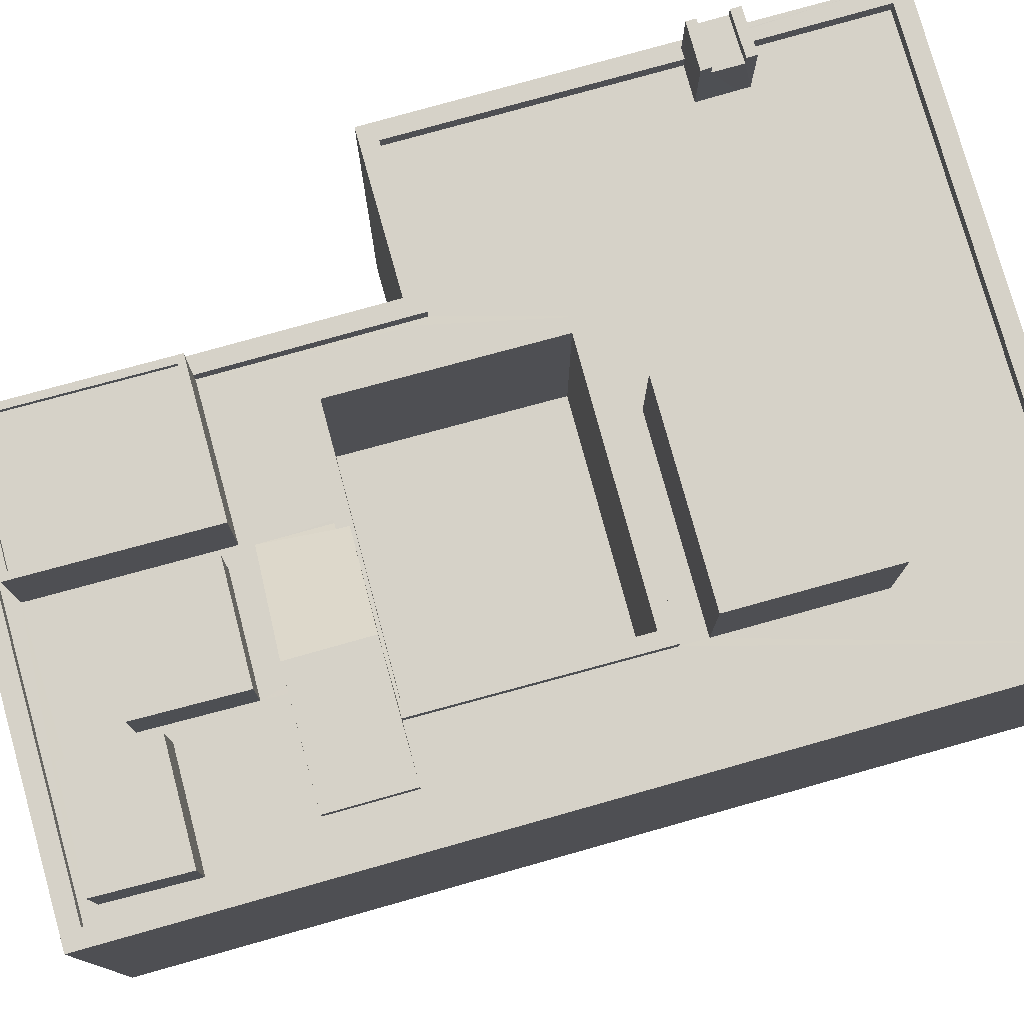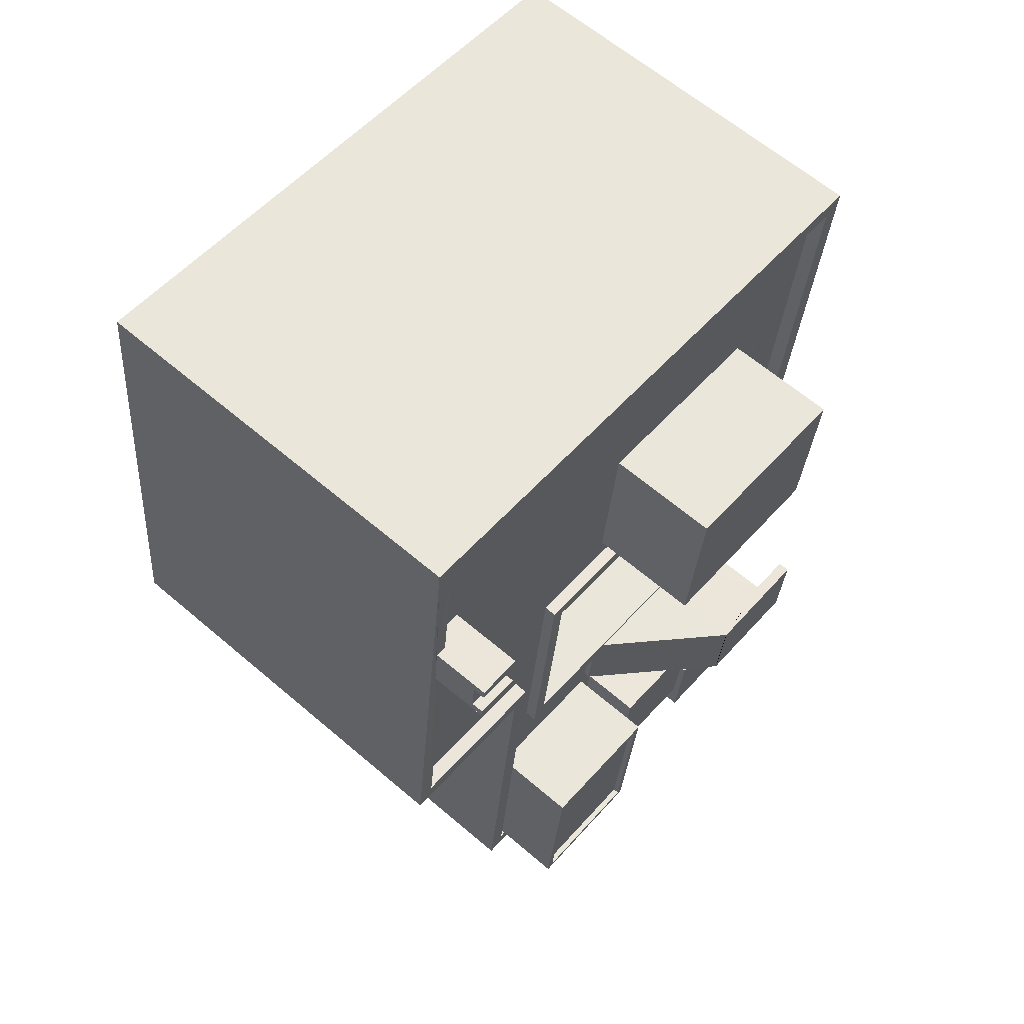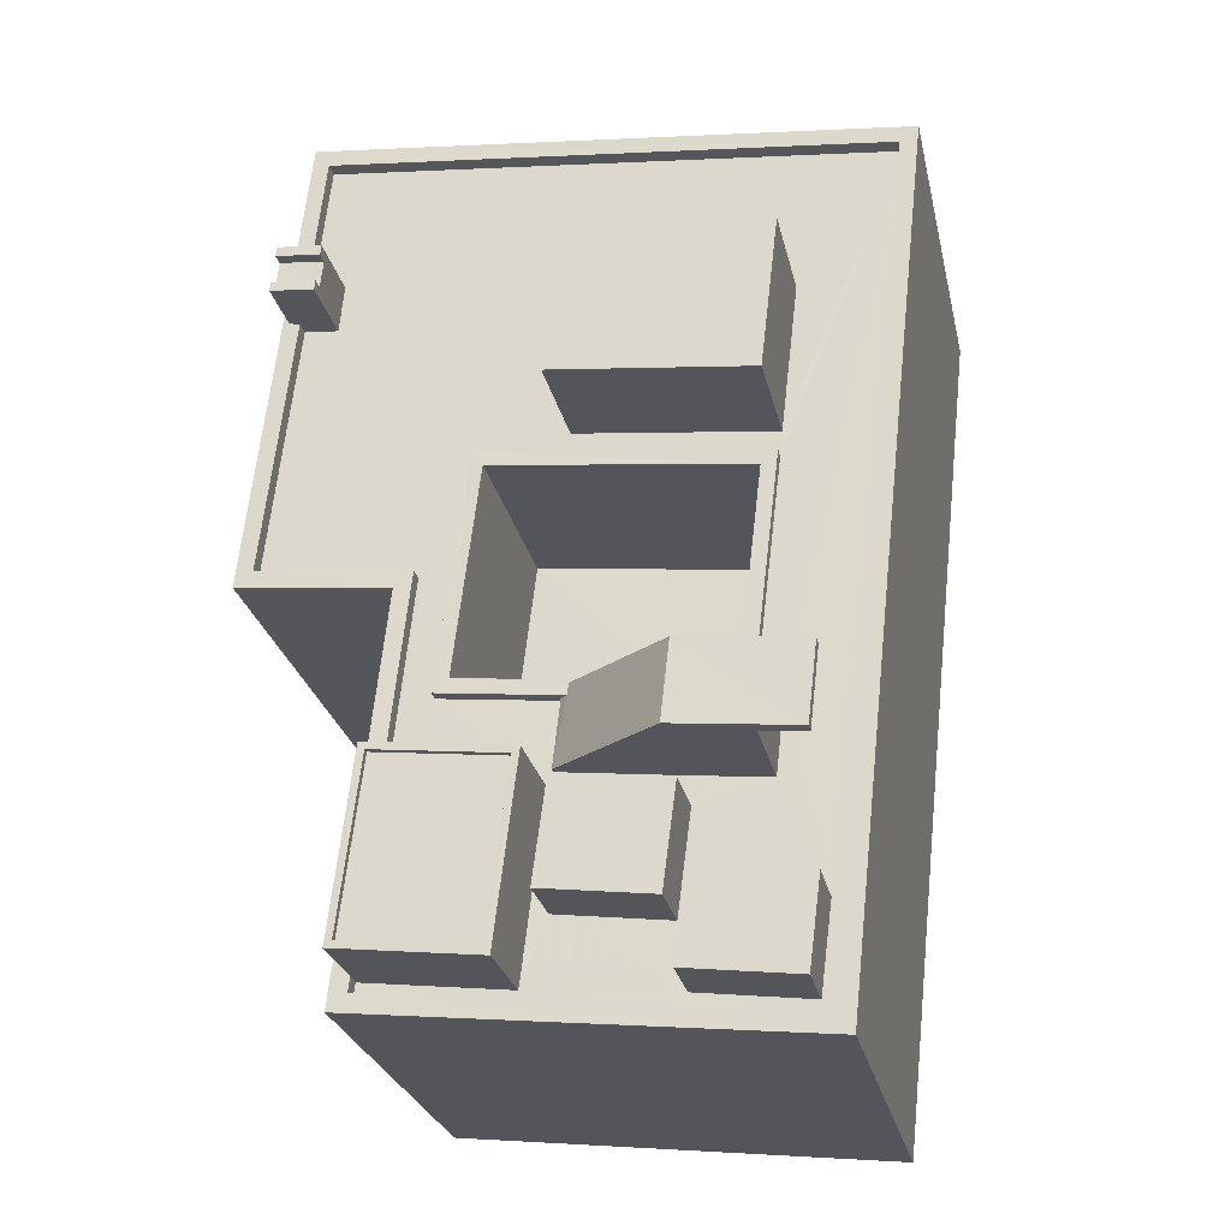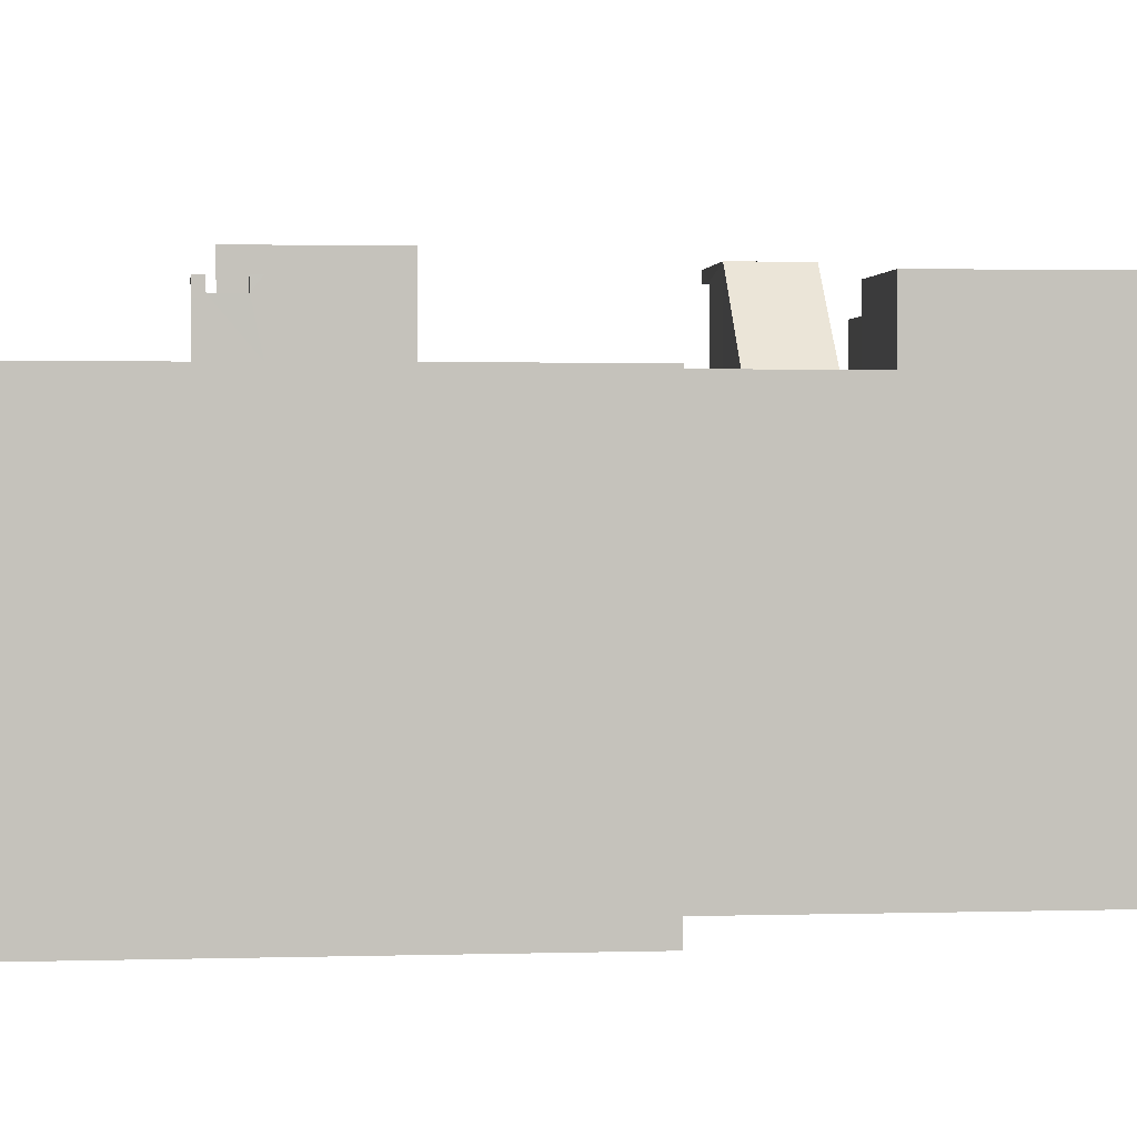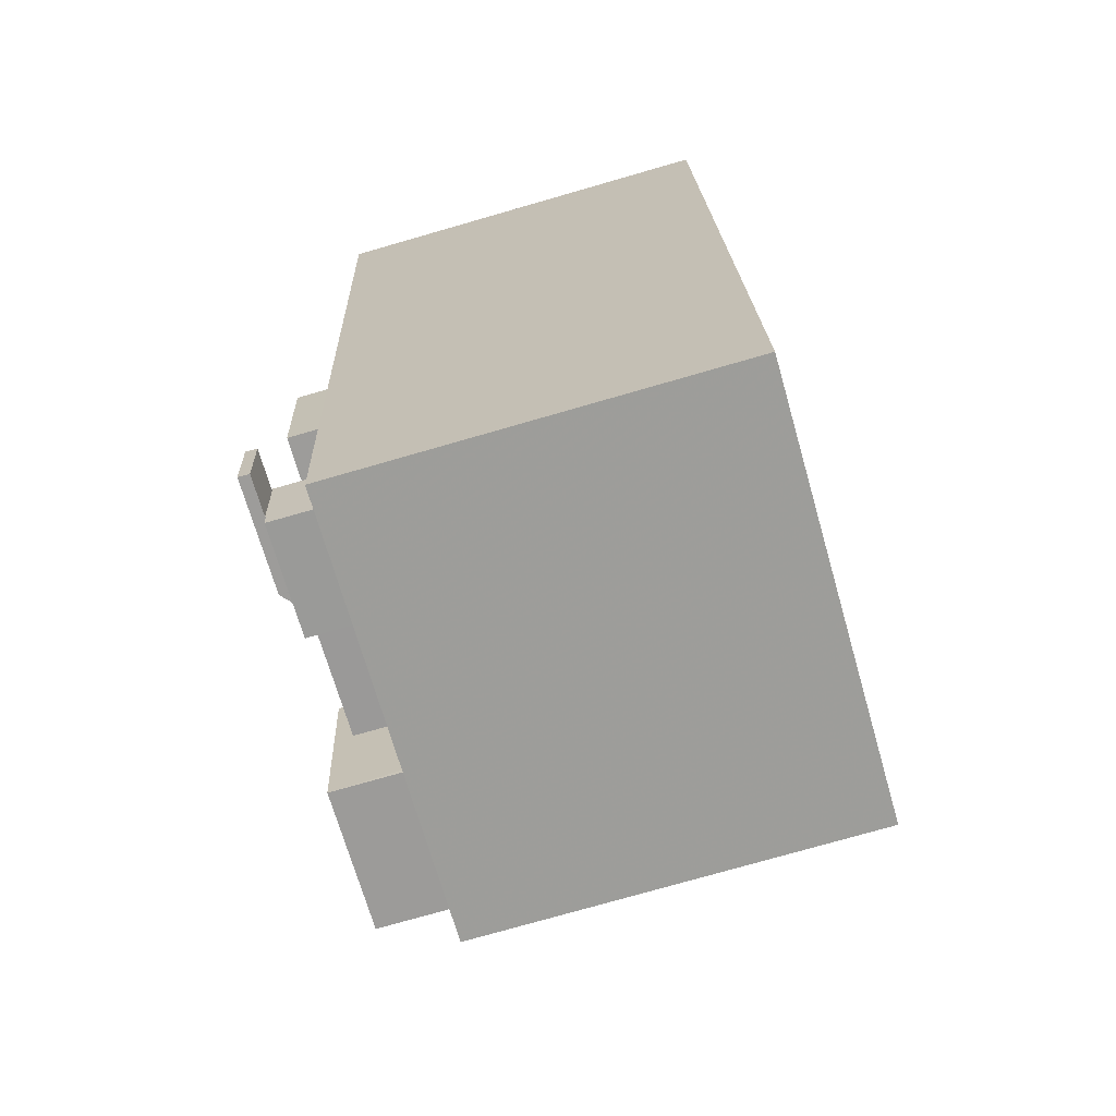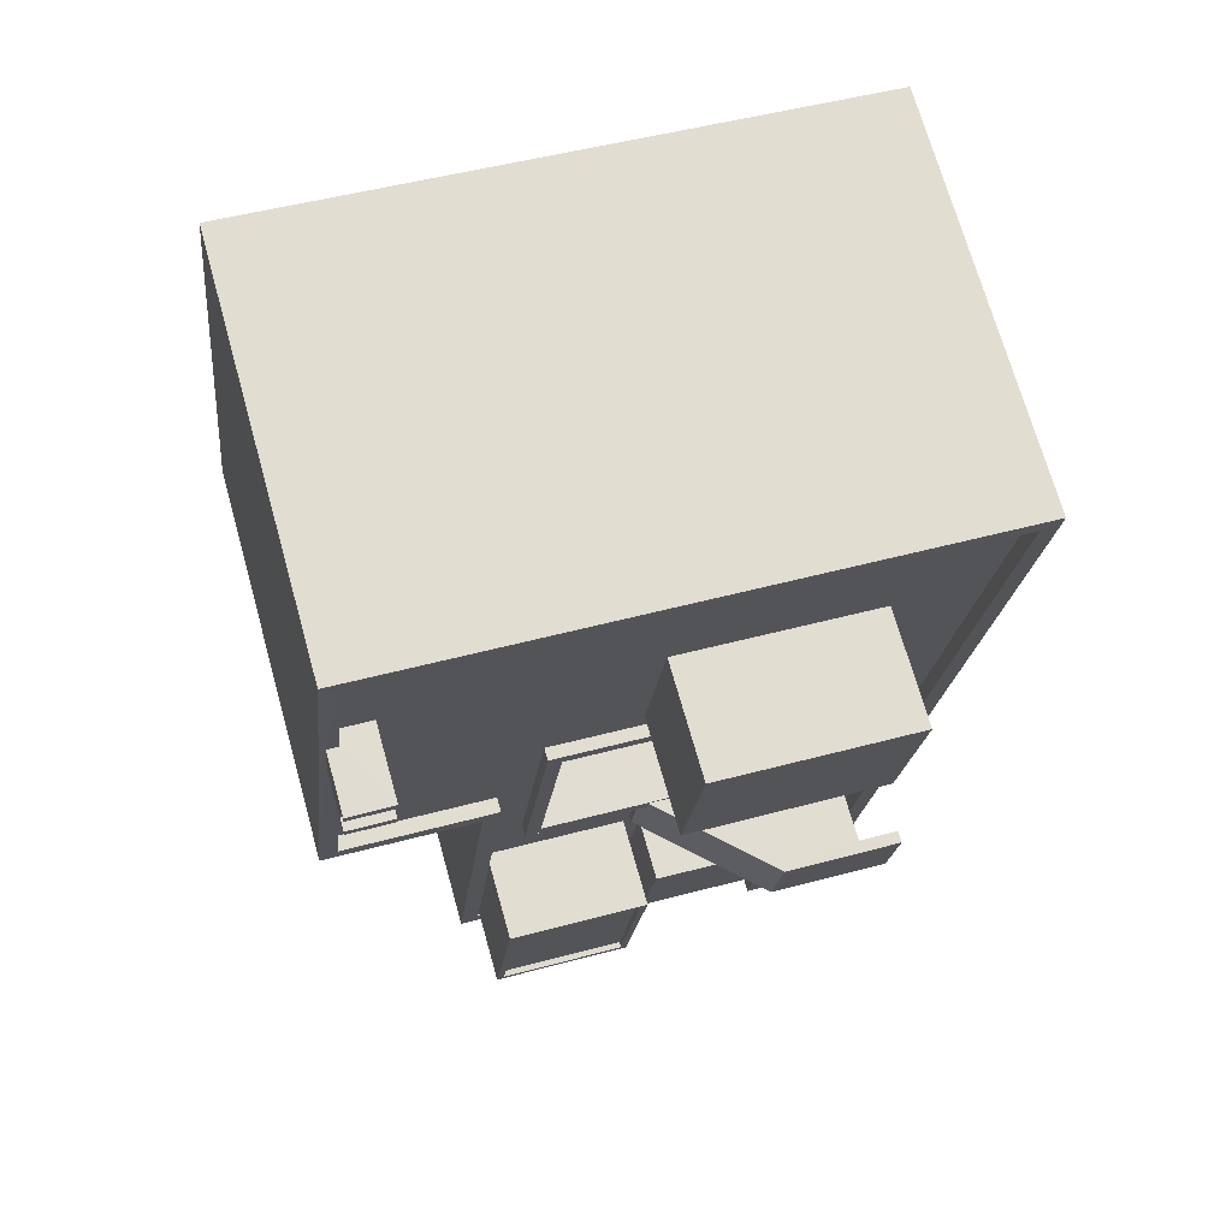
<metadata>
{"format":"obj","ext":"obj","renderer":"f3d","projection":"perspective","resolution":1024,"background":"white","views":[{"elev":77.9,"azim":68.0,"up":"+Z"},{"elev":62.9,"azim":-49.2,"up":"+Y"},{"elev":-26.7,"azim":12.4,"up":"+Y"},{"elev":2.2,"azim":-102.0,"up":"+Z"},{"elev":-76.2,"azim":106.0,"up":"+Y"},{"elev":71.0,"azim":-15.7,"up":"+Y"}]}
</metadata>
<code>
v -8.892e+04 -9.878e+04 8.554
v -8.893e+04 -9.877e+04 8.555
v -8.892e+04 -9.876e+04 8.556
v -8.893e+04 -9.876e+04 8.556
v -8.893e+04 -9.878e+04 8.555
v -8.893e+04 -9.877e+04 8.556
v -8.892e+04 -9.878e+04 18.46
v -8.892e+04 -9.878e+04 18.46
v -8.892e+04 -9.877e+04 18.46
v -8.892e+04 -9.877e+04 18.46
v -8.892e+04 -9.878e+04 18.28
v -8.892e+04 -9.878e+04 18.28
v -8.892e+04 -9.878e+04 18.28
v -8.892e+04 -9.878e+04 18.28
v -8.893e+04 -9.876e+04 16.75
v -8.893e+04 -9.876e+04 16.75
v -8.893e+04 -9.876e+04 16.75
v -8.893e+04 -9.877e+04 16.75
v -8.893e+04 -9.877e+04 16.75
v -8.893e+04 -9.876e+04 16.75
v -8.893e+04 -9.877e+04 16.75
v -8.893e+04 -9.877e+04 16.75
v -8.893e+04 -9.878e+04 16.75
v -8.893e+04 -9.878e+04 16.75
v -8.893e+04 -9.877e+04 16.75
v -8.893e+04 -9.877e+04 16.75
v -8.892e+04 -9.877e+04 16.57
v -8.892e+04 -9.878e+04 16.57
v -8.892e+04 -9.877e+04 16.7
v -8.892e+04 -9.877e+04 16.7
v -8.892e+04 -9.877e+04 18.71
v -8.892e+04 -9.878e+04 18.71
v -8.892e+04 -9.878e+04 16.45
v -8.892e+04 -9.878e+04 16.45
v -8.892e+04 -9.878e+04 16.45
v -8.892e+04 -9.877e+04 16.45
v -8.892e+04 -9.877e+04 16.45
v -8.892e+04 -9.878e+04 16.45
v -8.892e+04 -9.878e+04 16.45
v -8.892e+04 -9.878e+04 16.45
v -8.892e+04 -9.878e+04 16.45
v -8.892e+04 -9.878e+04 16.45
v -8.892e+04 -9.878e+04 16.45
v -8.892e+04 -9.878e+04 16.45
v -8.892e+04 -9.878e+04 16.45
v -8.893e+04 -9.878e+04 18.28
v -8.893e+04 -9.878e+04 18.28
v -8.893e+04 -9.878e+04 18.28
v -8.893e+04 -9.878e+04 18.28
v -8.893e+04 -9.877e+04 17.95
v -8.893e+04 -9.877e+04 17.95
v -8.893e+04 -9.876e+04 17.95
v -8.893e+04 -9.877e+04 17.95
v -8.892e+04 -9.878e+04 18.71
v -8.892e+04 -9.877e+04 18.71
v -8.892e+04 -9.877e+04 18.71
v -8.892e+04 -9.878e+04 18.71
v -8.892e+04 -9.877e+04 12.45
v -8.892e+04 -9.877e+04 12.45
v -8.893e+04 -9.877e+04 12.45
v -8.892e+04 -9.877e+04 12.45
v -8.893e+04 -9.877e+04 17.7
v -8.893e+04 -9.877e+04 17.7
v -8.893e+04 -9.877e+04 17.7
v -8.893e+04 -9.877e+04 17.7
v -8.892e+04 -9.878e+04 17.75
v -8.892e+04 -9.878e+04 17.75
v -8.892e+04 -9.878e+04 17.75
v -8.892e+04 -9.878e+04 17.75
v -8.893e+04 -9.878e+04 18.16
v -8.892e+04 -9.878e+04 18.16
v -8.892e+04 -9.878e+04 18.16
v -8.893e+04 -9.878e+04 18.16
v -8.892e+04 -9.878e+04 16.75
v -8.892e+04 -9.876e+04 16.75
v -8.892e+04 -9.876e+04 16.75
v -8.892e+04 -9.878e+04 16.75
v -8.892e+04 -9.877e+04 18.75
v -8.892e+04 -9.877e+04 18.74
v -8.892e+04 -9.877e+04 18.75
v -8.892e+04 -9.877e+04 18.75
v -8.893e+04 -9.877e+04 16.45
v -8.893e+04 -9.878e+04 16.45
v -8.893e+04 -9.877e+04 16.45
v -8.892e+04 -9.877e+04 16.7
v -8.893e+04 -9.877e+04 16.7
v -8.892e+04 -9.877e+04 16.7
v -8.892e+04 -9.877e+04 16.7
v -8.892e+04 -9.877e+04 16.7
v -8.892e+04 -9.877e+04 16.7
v -8.892e+04 -9.877e+04 16.7
v -8.892e+04 -9.878e+04 16.45
v -8.893e+04 -9.878e+04 16.45
v -8.892e+04 -9.878e+04 16.45
v -8.893e+04 -9.877e+04 16.45
v -8.893e+04 -9.877e+04 16.45
v -8.893e+04 -9.876e+04 16.45
v -8.893e+04 -9.876e+04 16.45
v -8.892e+04 -9.878e+04 16.45
v -8.892e+04 -9.876e+04 16.45
v -8.892e+04 -9.877e+04 16.45
v -8.893e+04 -9.877e+04 16.45
v -8.892e+04 -9.877e+04 16.45
v -8.892e+04 -9.877e+04 16.45
v -8.892e+04 -9.877e+04 16.45
v -8.892e+04 -9.877e+04 16.45
v -8.892e+04 -9.877e+04 16.45
v -8.892e+04 -9.877e+04 16.45
v -8.892e+04 -9.877e+04 16.45
v -8.892e+04 -9.878e+04 16.45
v -8.893e+04 -9.878e+04 16.45
v -8.892e+04 -9.878e+04 16.45
v -8.892e+04 -9.878e+04 16.45
v -8.892e+04 -9.878e+04 17.75
v -8.892e+04 -9.878e+04 17.75
v -8.892e+04 -9.878e+04 17.75
v -8.892e+04 -9.878e+04 17.75
v -8.893e+04 -9.877e+04 16.45
v -8.893e+04 -9.877e+04 16.45
v -8.893e+04 -9.877e+04 16.45
v -8.893e+04 -9.877e+04 16.45
v -8.893e+04 -9.877e+04 17.95
v -8.893e+04 -9.877e+04 17.95
v -8.893e+04 -9.877e+04 17.95
v -8.893e+04 -9.877e+04 17.95
v -8.892e+04 -9.877e+04 16.7
v -8.893e+04 -9.877e+04 16.7
v -8.893e+04 -9.877e+04 16.7
f 1 2 3
f 3 2 4
f 1 5 2
f 4 2 6
f 7 8 9
f 10 7 9
f 11 12 13
f 14 11 13
f 15 16 17
f 15 18 19
f 17 16 20
f 21 22 23
f 23 22 24
f 25 18 22
f 25 22 21
f 26 19 25
f 16 15 19
f 19 18 25
f 27 28 29
f 30 29 31
f 31 29 32
f 29 28 32
f 33 34 35
f 36 37 38
f 39 35 38
f 40 41 42
f 38 37 43
f 44 40 45
f 44 45 43
f 33 35 39
f 45 39 43
f 45 40 42
f 39 38 43
f 11 46 12
f 46 47 12
f 13 48 14
f 48 47 46
f 14 48 49
f 49 48 46
f 50 51 52
f 53 50 52
f 54 55 56
f 57 54 56
f 58 59 60
f 58 61 59
f 62 63 64
f 65 62 64
f 66 67 68
f 69 66 68
f 70 71 72
f 70 73 71
f 74 75 76
f 24 74 23
f 23 74 77
f 76 77 74
f 78 79 80
f 81 78 80
f 37 82 43
f 43 82 83
f 82 84 83
f 85 86 87
f 86 85 88
f 89 90 91
f 90 88 85
f 91 90 85
f 92 93 94
f 83 95 93
f 96 97 98
f 99 94 100
f 101 100 97
f 102 101 96
f 103 104 105
f 106 100 101
f 84 95 83
f 105 100 106
f 107 108 109
f 104 107 105
f 33 110 34
f 99 109 110
f 83 93 111
f 112 33 42
f 111 93 92
f 44 92 40
f 112 42 41
f 40 94 113
f 99 113 94
f 110 112 99
f 40 92 94
f 96 101 97
f 100 109 99
f 105 107 100
f 107 109 100
f 110 33 112
f 114 115 116
f 114 117 115
f 118 119 120
f 102 120 101
f 101 121 103
f 103 121 104
f 120 119 121
f 101 120 121
f 122 123 124
f 125 122 124
f 89 91 126
f 29 127 128
f 127 87 86
f 127 86 128
f 30 127 29
f 91 30 126
f 91 127 30
f 76 75 15
f 17 76 15
f 84 82 121
f 121 119 95
f 84 121 95
f 76 100 94
f 77 76 94
f 46 73 70
f 49 46 70
f 116 115 39
f 45 116 39
f 34 110 8
f 35 34 32
f 8 7 54
f 32 8 57
f 57 8 54
f 34 8 32
f 122 65 123
f 123 65 19
f 52 16 64
f 53 52 64
f 64 16 19
f 65 64 19
f 49 70 72
f 14 49 72
f 25 95 119
f 25 21 95
f 37 36 27
f 37 128 82
f 27 29 128
f 37 27 128
f 96 51 63
f 96 63 102
f 102 62 120
f 63 51 50
f 62 124 120
f 62 125 124
f 102 63 62
f 106 80 79
f 105 106 79
f 35 28 38
f 35 32 28
f 99 69 113
f 99 66 69
f 61 87 59
f 61 85 87
f 46 71 73
f 46 11 71
f 60 127 91
f 58 60 91
f 90 107 88
f 90 108 107
f 91 85 61
f 58 91 61
f 20 97 17
f 20 98 97
f 31 57 56
f 31 32 57
f 77 94 93
f 23 77 93
f 74 5 1
f 74 24 5
f 47 48 83
f 111 47 83
f 106 101 81
f 80 106 81
f 53 64 63
f 50 53 63
f 30 31 126
f 48 13 43
f 83 48 43
f 101 103 78
f 81 101 78
f 12 47 111
f 92 12 111
f 118 120 26
f 19 26 123
f 123 26 124
f 26 120 124
f 96 98 20
f 96 20 51
f 20 52 51
f 20 16 52
f 39 117 33
f 39 115 117
f 24 22 2
f 5 24 2
f 128 121 82
f 128 86 121
f 10 9 55
f 55 9 56
f 90 9 109
f 90 109 108
f 126 31 89
f 56 9 31
f 89 9 90
f 31 9 89
f 9 8 110
f 109 9 110
f 27 38 28
f 27 36 38
f 121 86 104
f 104 88 107
f 104 86 88
f 74 1 3
f 75 74 3
f 54 7 10
f 55 54 10
f 114 116 45
f 42 114 45
f 75 3 4
f 15 75 4
f 21 23 93
f 95 21 93
f 112 41 67
f 41 40 68
f 67 41 68
f 92 44 12
f 44 43 13
f 12 44 13
f 11 72 71
f 11 14 72
f 125 62 65
f 122 125 65
f 26 25 119
f 118 26 119
f 33 114 42
f 33 117 114
f 76 97 100
f 76 17 97
f 18 6 2
f 22 18 2
f 18 4 6
f 18 15 4
f 69 68 40
f 113 69 40
f 59 127 60
f 59 87 127
f 67 66 99
f 112 67 99
f 103 105 79
f 78 103 79

</code>
